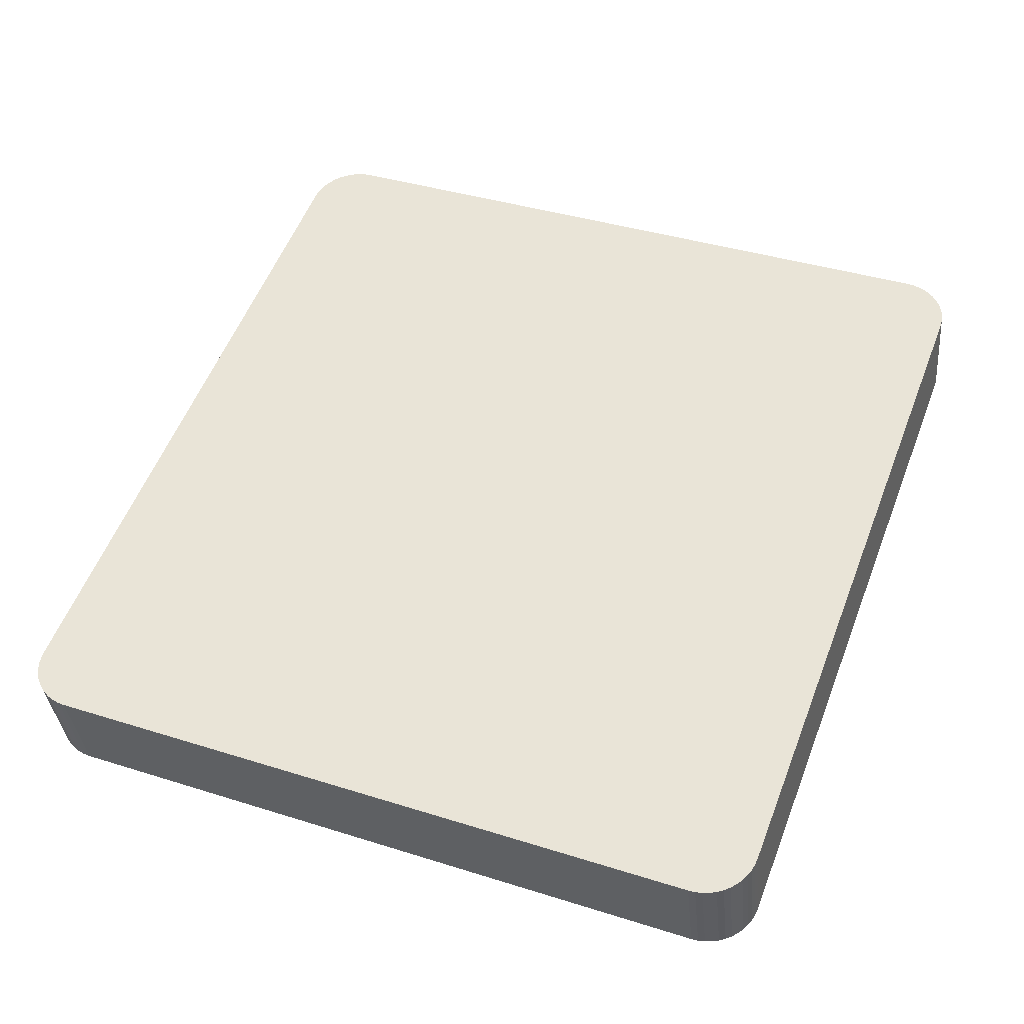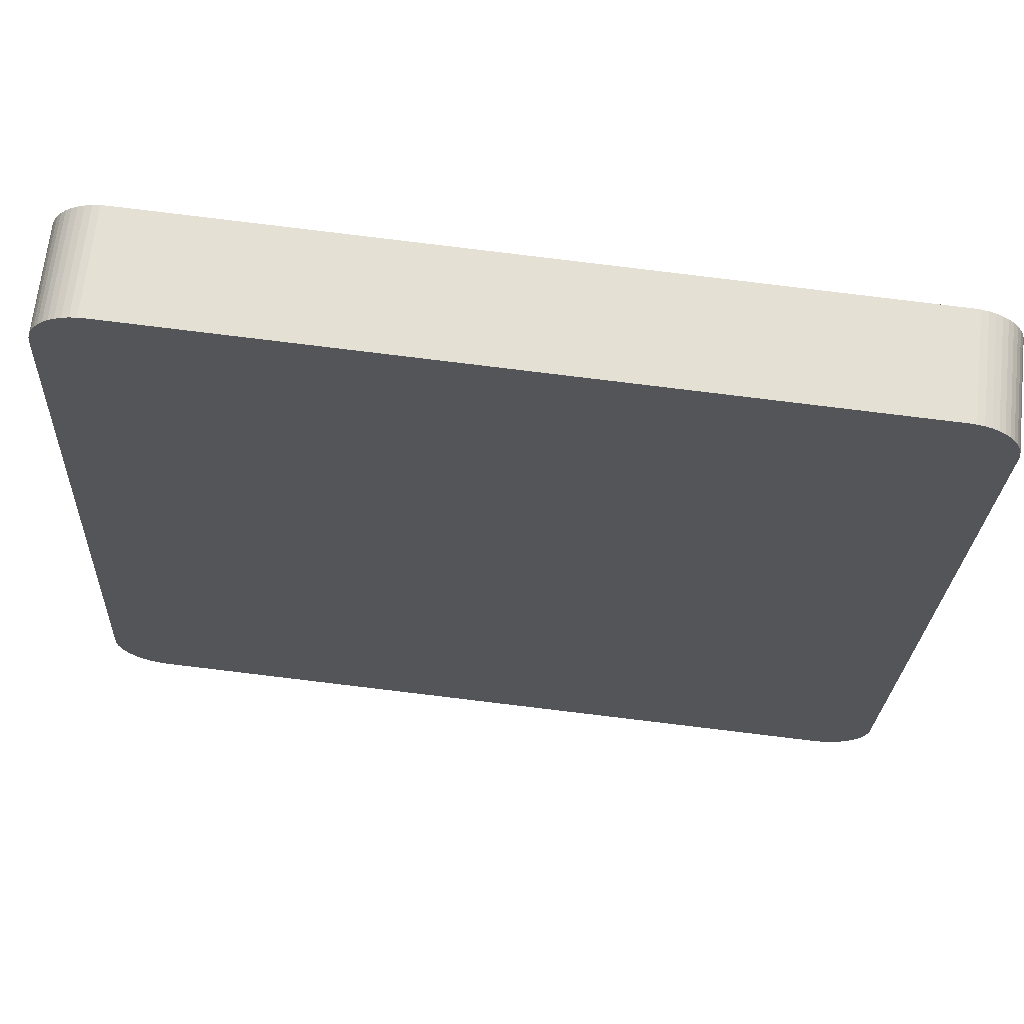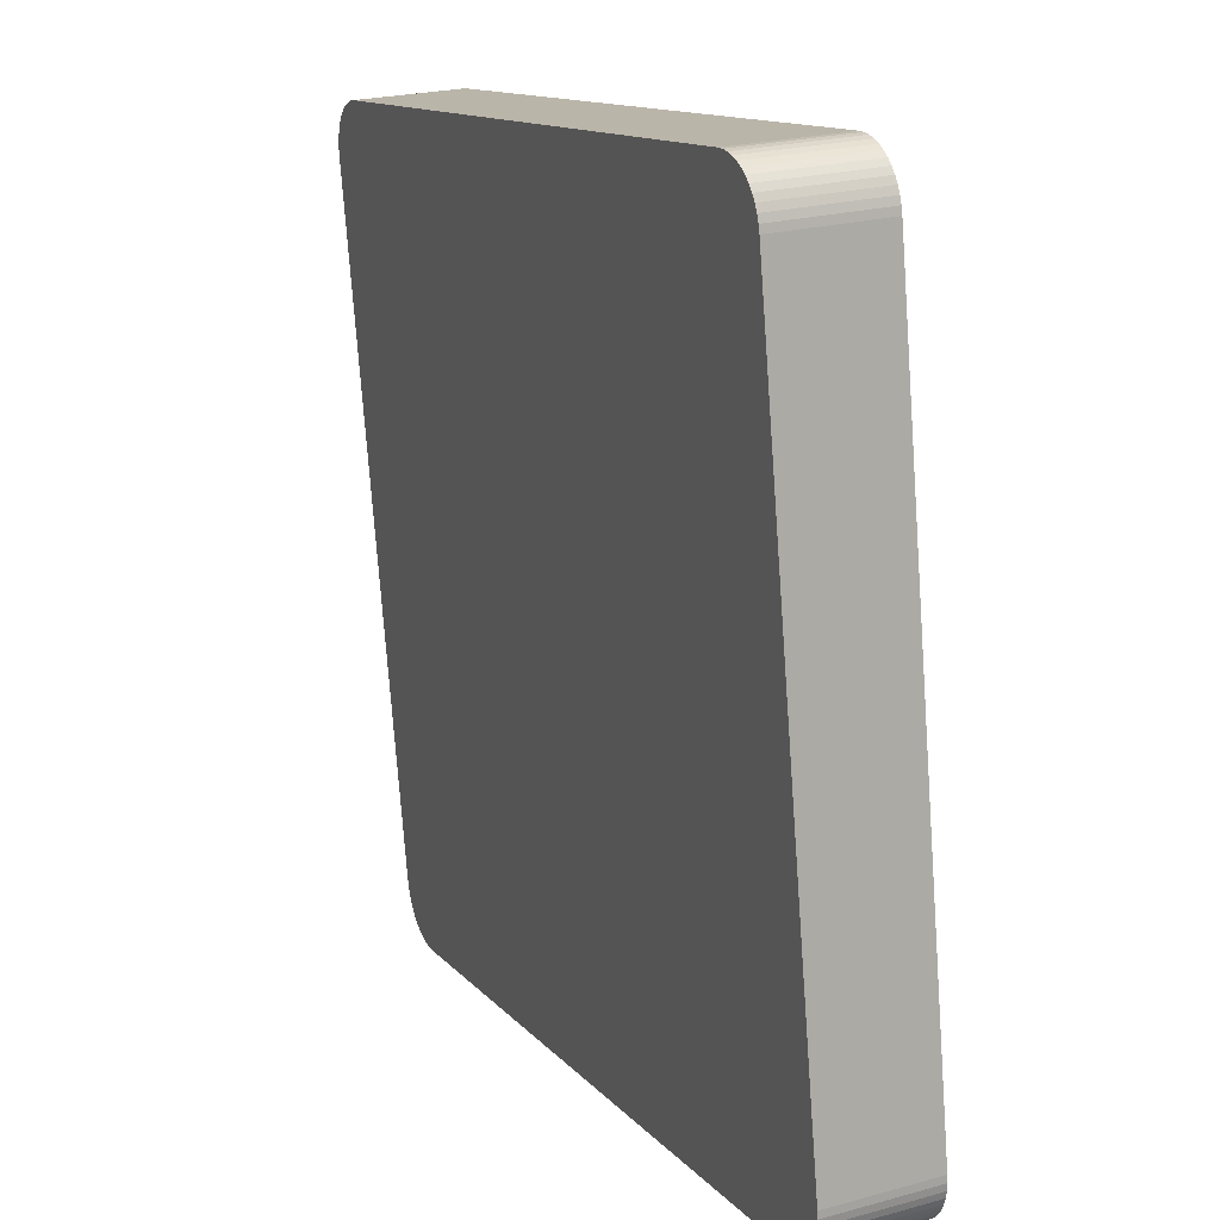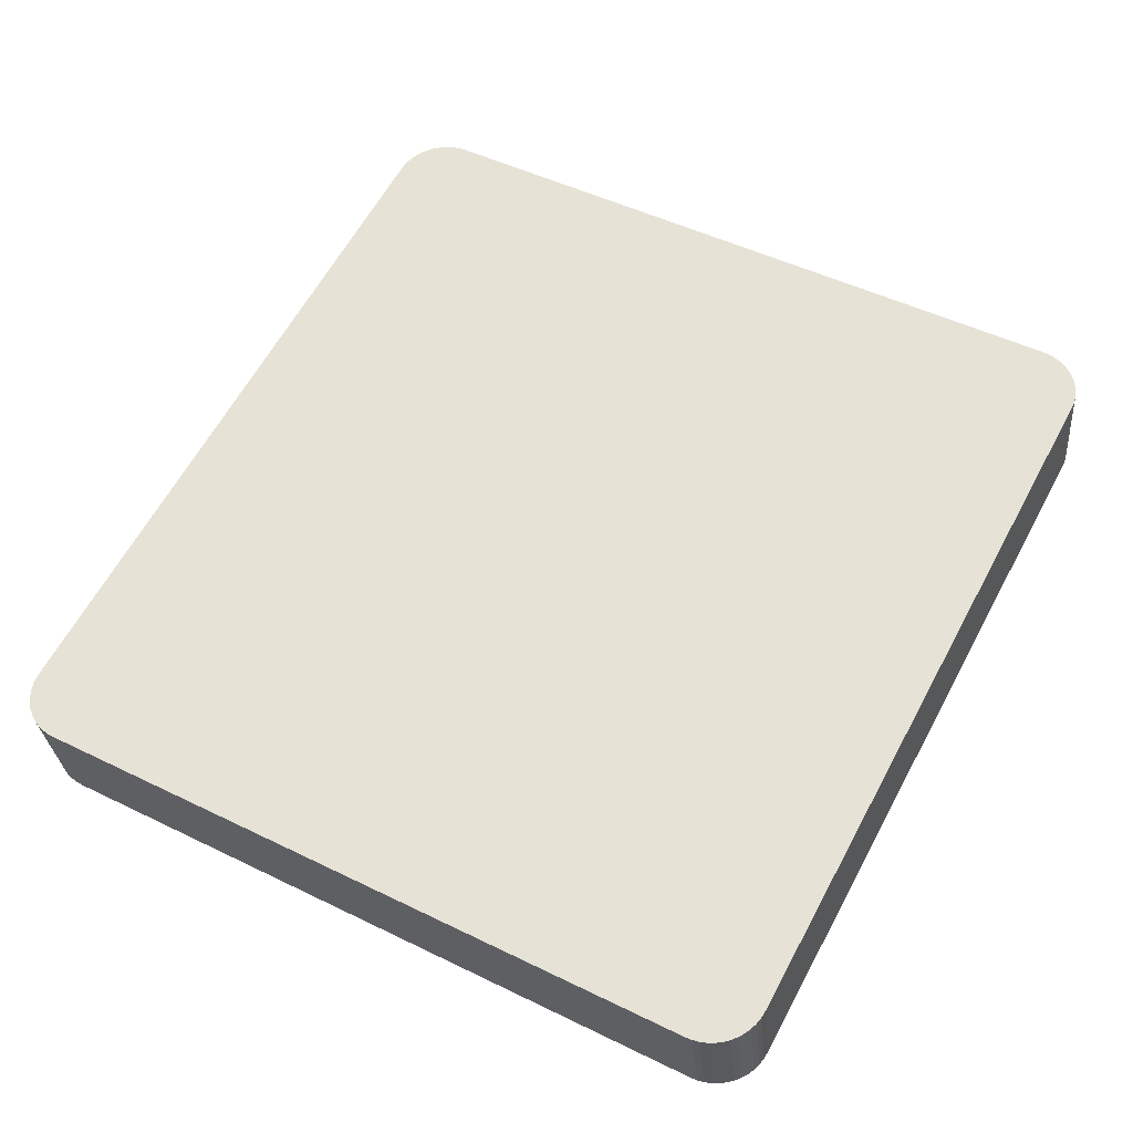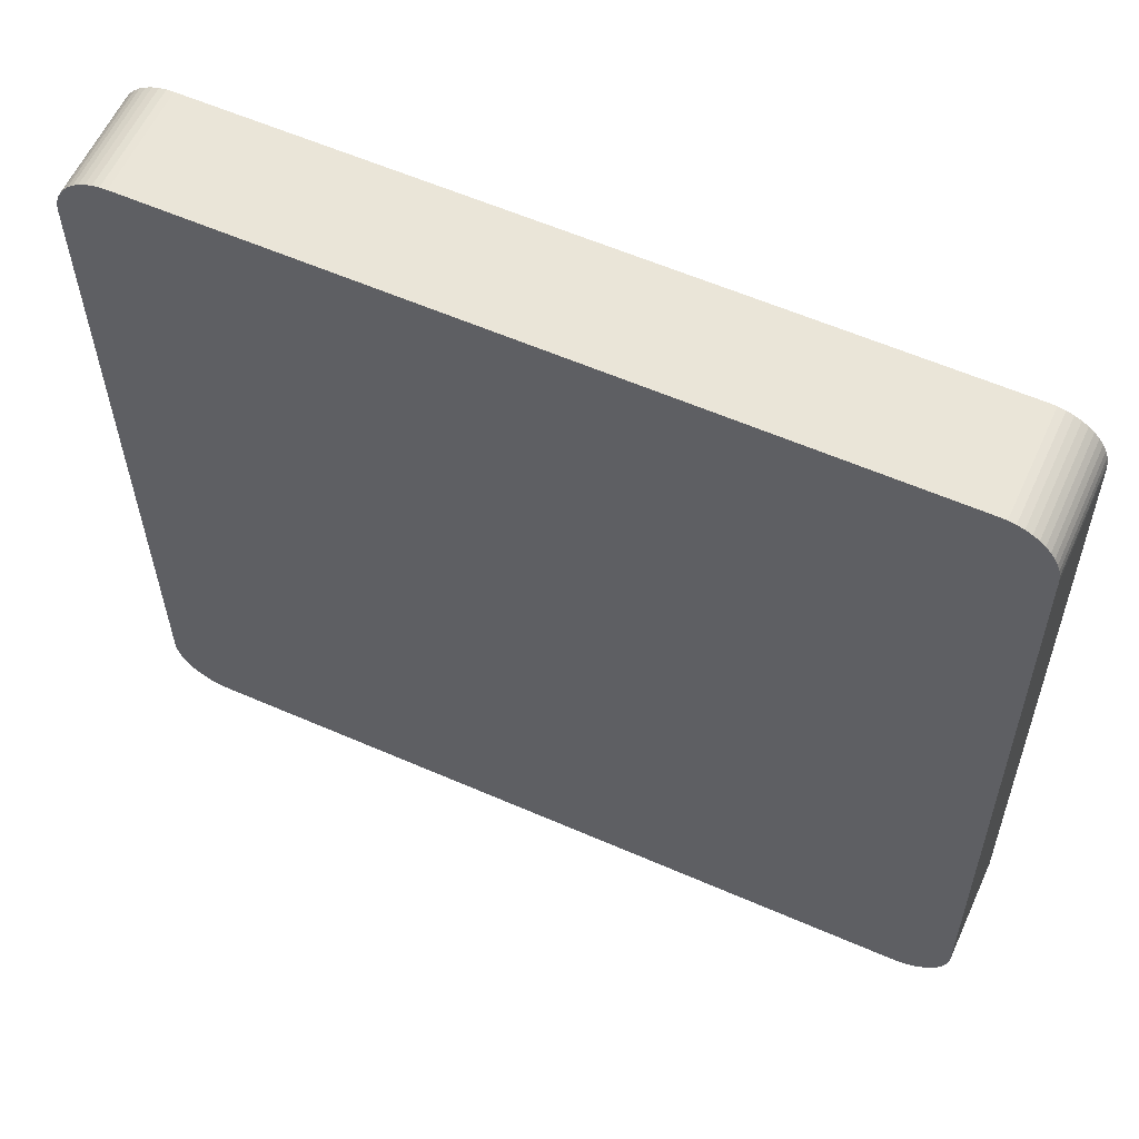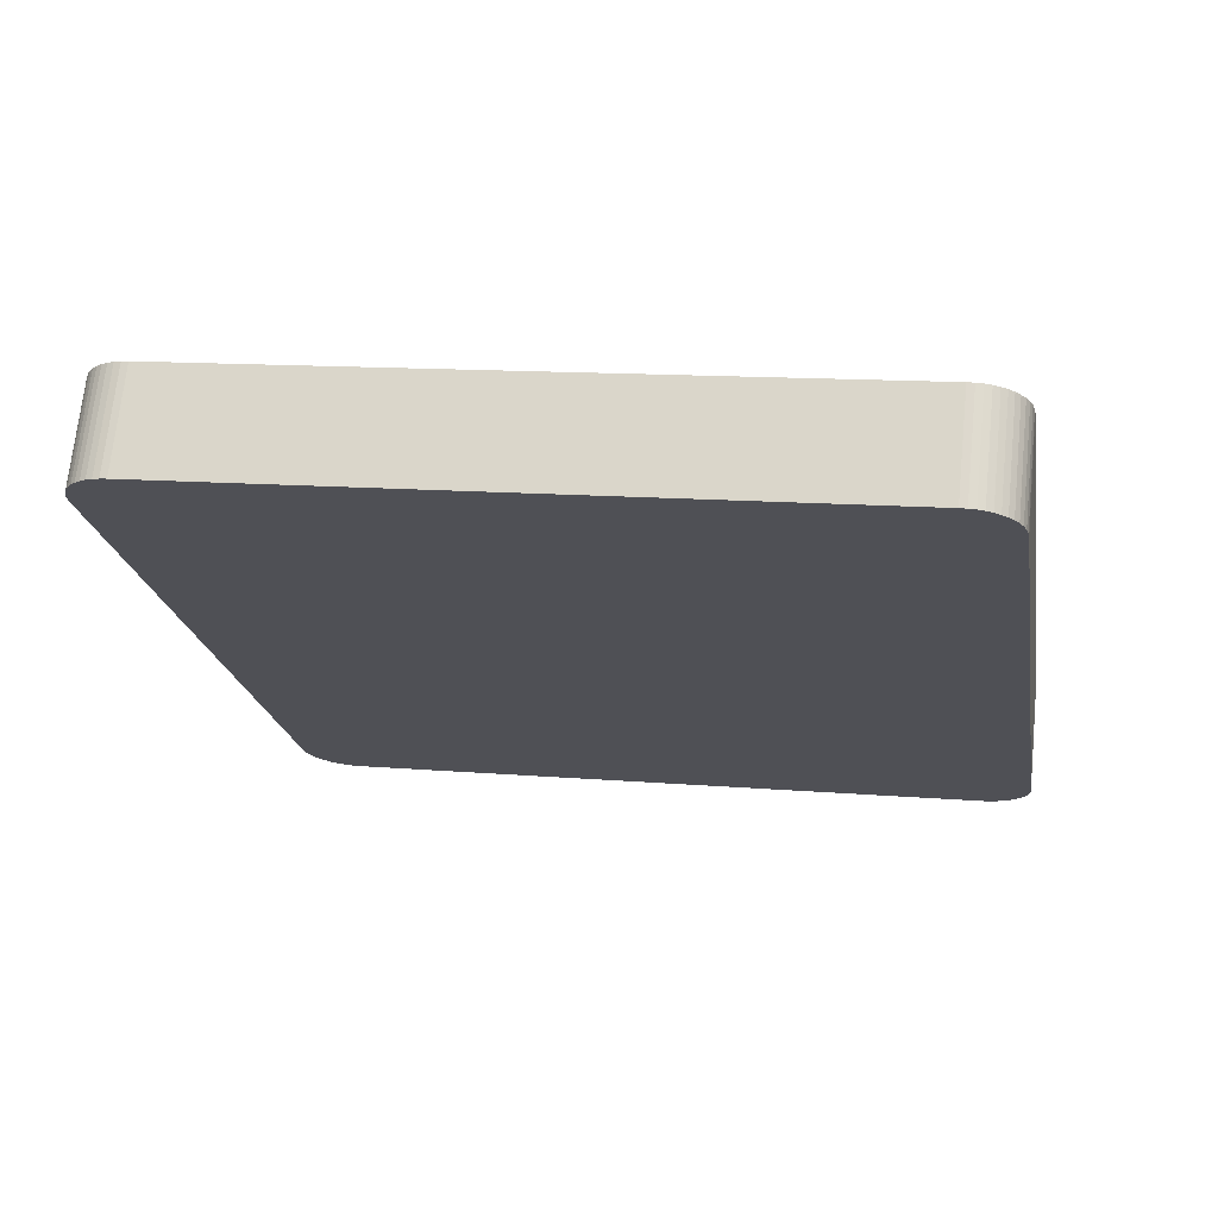
<metadata>
{"format":"obj","ext":"obj","renderer":"f3d","projection":"perspective","resolution":1024,"background":"white","views":[{"elev":55.0,"azim":114.1,"up":"+Y"},{"elev":59.7,"azim":6.0,"up":"+Z"},{"elev":9.1,"azim":65.6,"up":"+Z"},{"elev":61.1,"azim":121.3,"up":"+Y"},{"elev":65.9,"azim":-155.8,"up":"+Z"},{"elev":-20.4,"azim":-77.6,"up":"+Y"}]}
</metadata>
<code>
o mesh37/mesh37-geometry#mesh37-geometry
v -0.06544 0.01262 0.01277
v -0.06596 0.0217 0.01387
v -0.06602 0.01261 0.01292
v -0.06538 0.02171 0.01372
v -0.06656 0.02169 0.01394
v -0.06922 0.01973 -0.05498
v -0.06488 0.01264 0.01255
v -0.06976 0.02883 -0.05411
v -0.06661 0.0126 0.01299
v -0.07036 0.02884 -0.05412
v -0.06982 0.01974 -0.05506
v -0.06865 0.01971 -0.05482
v -0.06483 0.02173 0.0135
v -0.06917 0.02882 -0.05403
v -0.1282 0.0126 0.01643
v -0.1319 0.02884 -0.05067
v -0.0686 0.0288 -0.05387
v -0.06436 0.01267 0.01225
v -0.0681 0.01968 -0.05459
v -0.07041 0.01975 -0.05507
v -0.1281 0.02169 0.01738
v -0.06804 0.02877 -0.05364
v -0.06431 0.02176 0.0132
v -0.1288 0.01261 0.01643
v -0.132 0.01975 -0.05162
v -0.1325 0.02883 -0.0506
v -0.06388 0.0127 0.0119
v -0.06758 0.01965 -0.05429
v -0.06753 0.02874 -0.05333
v -0.1287 0.0217 0.01738
v -0.06383 0.02179 0.01285
v -0.1294 0.01262 0.01634
v -0.1326 0.01974 -0.05155
v -0.1331 0.02882 -0.05045
v -0.06346 0.01274 0.01148
v -0.06711 0.01961 -0.05392
v -0.06706 0.0287 -0.05297
v -0.0634 0.02183 0.01243
v -0.1293 0.02171 0.0173
v -0.13 0.01264 0.01619
v -0.1332 0.01973 -0.0514
v -0.1337 0.0288 -0.05023
v -0.06303 0.02188 0.01196
v -0.0667 0.01956 -0.0535
v -0.1299 0.02173 0.01714
v -0.06309 0.01279 0.01101
v -0.06664 0.02865 -0.05254
v -0.1305 0.01267 0.01595
v -0.1337 0.01971 -0.05118
v -0.1342 0.02877 -0.04994
v -0.06273 0.02193 0.01145
v -0.06634 0.01951 -0.05302
v -0.1305 0.02176 0.0169
v -0.06278 0.01284 0.0105
v -0.06628 0.0286 -0.05207
v -0.131 0.0127 0.01565
v -0.1342 0.01968 -0.05089
v -0.1347 0.02874 -0.04958
v -0.0625 0.02199 0.0109
v -0.06604 0.01945 -0.0525
v -0.131 0.02179 0.0166
v -0.06255 0.0129 0.009953
v -0.06599 0.02854 -0.05155
v -0.1315 0.01274 0.01528
v -0.1347 0.01965 -0.05053
v -0.1351 0.0287 -0.04916
v -0.06234 0.02204 0.01033
v -0.06582 0.01939 -0.05195
v -0.1314 0.02183 0.01624
v -0.06239 0.01296 0.00938
v -0.06577 0.02848 -0.051
v -0.1319 0.02188 0.01581
v -0.1352 0.01961 -0.05011
v -0.1355 0.02865 -0.0487
v -0.06225 0.02211 0.009743
v -0.06567 0.01933 -0.05138
v -0.1319 0.01279 0.01486
v -0.1355 0.01956 -0.04965
v -0.06231 0.01302 0.008792
v -0.06562 0.02842 -0.05042
v -0.1322 0.02193 0.01534
v -0.1358 0.0286 -0.04818
v -0.1358 0.01951 -0.04913
v -0.06225 0.02217 0.009149
v -0.0656 0.01927 -0.05079
v -0.1323 0.01284 0.01439
v -0.0623 0.01308 0.008197
v -0.06554 0.02836 -0.04983
v -0.1325 0.02199 0.01482
v -0.136 0.02854 -0.04764
v -0.1361 0.01945 -0.04859
v -0.1326 0.0129 0.01387
v -0.1327 0.02204 0.01427
v -0.1362 0.02848 -0.04706
v -0.1362 0.01939 -0.04802
v -0.1328 0.01296 0.01332
v -0.1329 0.02211 0.01369
v -0.1363 0.02842 -0.04648
v -0.1363 0.01933 -0.04743
v -0.1329 0.01302 0.01274
v -0.133 0.02217 0.0131
v -0.1363 0.02836 -0.04588
v -0.1363 0.01927 -0.04683
v -0.133 0.01308 0.01215
f 1 2 3
f 2 1 4
f 3 2 1
f 4 1 2
f 5 3 2
f 2 3 5
f 3 6 1
f 1 6 3
f 7 4 1
f 1 4 7
f 8 2 4
f 4 2 8
f 3 5 9
f 9 5 3
f 10 5 2
f 2 5 10
f 3 11 6
f 6 11 3
f 1 6 12
f 12 6 1
f 4 7 13
f 13 7 4
f 1 12 7
f 7 12 1
f 10 2 8
f 8 2 10
f 8 4 14
f 14 4 8
f 5 15 9
f 9 15 5
f 9 11 3
f 3 11 9
f 16 5 10
f 10 5 16
f 11 14 6
f 6 14 11
f 6 17 12
f 12 17 6
f 18 13 7
f 7 13 18
f 14 4 13
f 13 4 14
f 7 12 19
f 19 12 7
f 8 20 10
f 10 20 8
f 14 11 8
f 8 11 14
f 15 5 21
f 21 5 15
f 15 20 9
f 9 20 15
f 9 20 11
f 11 20 9
f 16 21 5
f 5 21 16
f 20 16 10
f 10 16 20
f 17 6 14
f 14 6 17
f 22 12 17
f 17 12 22
f 13 18 23
f 23 18 13
f 7 19 18
f 18 19 7
f 14 13 17
f 17 13 14
f 12 22 19
f 19 22 12
f 20 8 11
f 11 8 20
f 21 24 15
f 15 24 21
f 15 25 20
f 20 25 15
f 26 21 16
f 16 21 26
f 16 20 25
f 25 20 16
f 17 23 22
f 22 23 17
f 27 23 18
f 18 23 27
f 17 13 23
f 23 13 17
f 18 19 28
f 28 19 18
f 29 19 22
f 22 19 29
f 24 21 30
f 30 21 24
f 24 25 15
f 15 25 24
f 26 30 21
f 21 30 26
f 25 26 16
f 16 26 25
f 22 23 31
f 31 23 22
f 23 27 31
f 31 27 23
f 18 28 27
f 27 28 18
f 19 29 28
f 28 29 19
f 22 31 29
f 29 31 22
f 30 32 24
f 24 32 30
f 24 33 25
f 25 33 24
f 34 30 26
f 26 30 34
f 26 25 33
f 33 25 26
f 35 31 27
f 27 31 35
f 27 28 36
f 36 28 27
f 37 28 29
f 29 28 37
f 29 31 38
f 38 31 29
f 32 30 39
f 39 30 32
f 32 33 24
f 24 33 32
f 34 39 30
f 30 39 34
f 33 34 26
f 26 34 33
f 31 35 38
f 38 35 31
f 27 36 35
f 35 36 27
f 28 37 36
f 36 37 28
f 29 38 37
f 37 38 29
f 39 40 32
f 32 40 39
f 32 41 33
f 33 41 32
f 42 39 34
f 34 39 42
f 34 33 41
f 41 33 34
f 35 43 38
f 38 43 35
f 35 36 44
f 44 36 35
f 37 44 36
f 36 44 37
f 37 38 43
f 43 38 37
f 40 39 45
f 45 39 40
f 40 41 32
f 32 41 40
f 42 45 39
f 39 45 42
f 41 42 34
f 34 42 41
f 43 35 46
f 46 35 43
f 35 44 46
f 46 44 35
f 44 37 47
f 47 37 44
f 37 43 47
f 47 43 37
f 45 48 40
f 40 48 45
f 40 49 41
f 41 49 40
f 50 45 42
f 42 45 50
f 42 41 49
f 49 41 42
f 46 51 43
f 43 51 46
f 46 44 52
f 52 44 46
f 47 52 44
f 44 52 47
f 47 43 51
f 51 43 47
f 48 45 53
f 53 45 48
f 48 49 40
f 40 49 48
f 50 53 45
f 45 53 50
f 49 50 42
f 42 50 49
f 51 46 54
f 54 46 51
f 46 52 54
f 54 52 46
f 52 47 55
f 55 47 52
f 47 51 55
f 55 51 47
f 53 56 48
f 48 56 53
f 48 57 49
f 49 57 48
f 58 53 50
f 50 53 58
f 50 49 57
f 57 49 50
f 54 59 51
f 51 59 54
f 54 52 60
f 60 52 54
f 55 60 52
f 52 60 55
f 55 51 59
f 59 51 55
f 56 53 61
f 61 53 56
f 56 57 48
f 48 57 56
f 58 61 53
f 53 61 58
f 57 58 50
f 50 58 57
f 59 54 62
f 62 54 59
f 54 60 62
f 62 60 54
f 60 55 63
f 63 55 60
f 55 59 63
f 63 59 55
f 61 64 56
f 56 64 61
f 56 65 57
f 57 65 56
f 66 61 58
f 58 61 66
f 58 57 65
f 65 57 58
f 62 67 59
f 59 67 62
f 62 60 68
f 68 60 62
f 63 68 60
f 60 68 63
f 63 59 67
f 67 59 63
f 64 61 69
f 69 61 64
f 64 65 56
f 56 65 64
f 66 69 61
f 61 69 66
f 65 66 58
f 58 66 65
f 67 62 70
f 70 62 67
f 62 68 70
f 70 68 62
f 68 63 71
f 71 63 68
f 63 67 71
f 71 67 63
f 72 64 69
f 69 64 72
f 64 73 65
f 65 73 64
f 74 69 66
f 66 69 74
f 66 65 73
f 73 65 66
f 70 75 67
f 67 75 70
f 70 68 76
f 76 68 70
f 71 76 68
f 68 76 71
f 71 67 75
f 75 67 71
f 64 72 77
f 77 72 64
f 74 72 69
f 69 72 74
f 77 73 64
f 64 73 77
f 66 78 74
f 74 78 66
f 78 66 73
f 73 66 78
f 75 70 79
f 79 70 75
f 70 76 79
f 79 76 70
f 76 71 80
f 80 71 76
f 71 75 80
f 80 75 71
f 81 77 72
f 72 77 81
f 82 72 74
f 74 72 82
f 77 78 73
f 73 78 77
f 83 74 78
f 78 74 83
f 79 84 75
f 75 84 79
f 79 76 85
f 85 76 79
f 80 85 76
f 76 85 80
f 80 75 84
f 84 75 80
f 77 81 86
f 86 81 77
f 82 81 72
f 72 81 82
f 74 83 82
f 82 83 74
f 86 78 77
f 77 78 86
f 86 83 78
f 78 83 86
f 84 79 87
f 87 79 84
f 79 85 87
f 87 85 79
f 85 80 88
f 88 80 85
f 80 84 88
f 88 84 80
f 89 86 81
f 81 86 89
f 90 81 82
f 82 81 90
f 91 82 83
f 83 82 91
f 92 83 86
f 86 83 92
f 87 88 84
f 84 88 87
f 88 87 85
f 85 87 88
f 86 89 92
f 92 89 86
f 90 89 81
f 81 89 90
f 82 91 90
f 90 91 82
f 92 91 83
f 83 91 92
f 93 92 89
f 89 92 93
f 94 89 90
f 90 89 94
f 95 90 91
f 91 90 95
f 96 91 92
f 92 91 96
f 92 93 96
f 96 93 92
f 94 93 89
f 89 93 94
f 90 95 94
f 94 95 90
f 96 95 91
f 91 95 96
f 97 96 93
f 93 96 97
f 98 93 94
f 94 93 98
f 99 94 95
f 95 94 99
f 100 95 96
f 96 95 100
f 96 97 100
f 100 97 96
f 98 97 93
f 93 97 98
f 94 99 98
f 98 99 94
f 100 99 95
f 95 99 100
f 101 100 97
f 97 100 101
f 102 97 98
f 98 97 102
f 103 98 99
f 99 98 103
f 104 99 100
f 100 99 104
f 100 101 104
f 104 101 100
f 97 102 101
f 101 102 97
f 98 103 102
f 102 103 98
f 99 104 103
f 103 104 99
f 102 104 101
f 101 104 102
f 104 102 103
f 103 102 104

</code>
